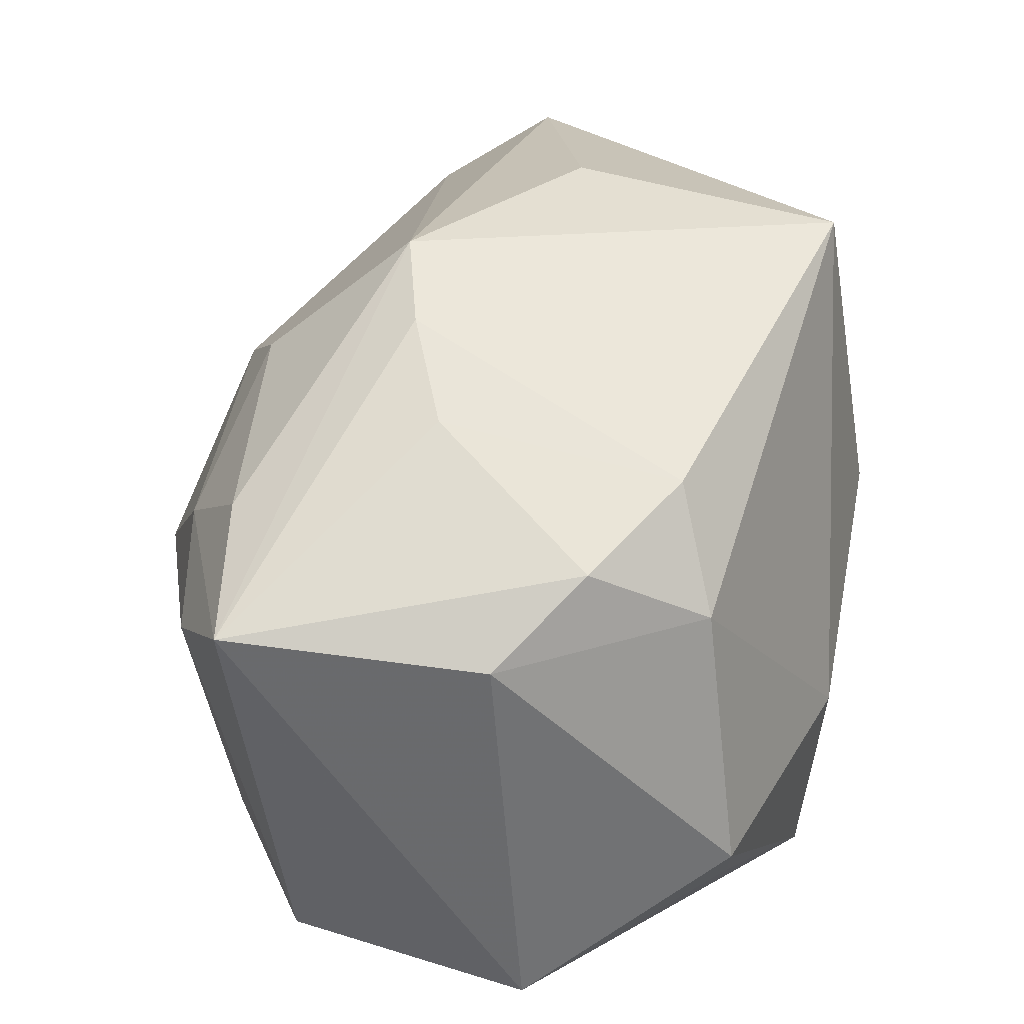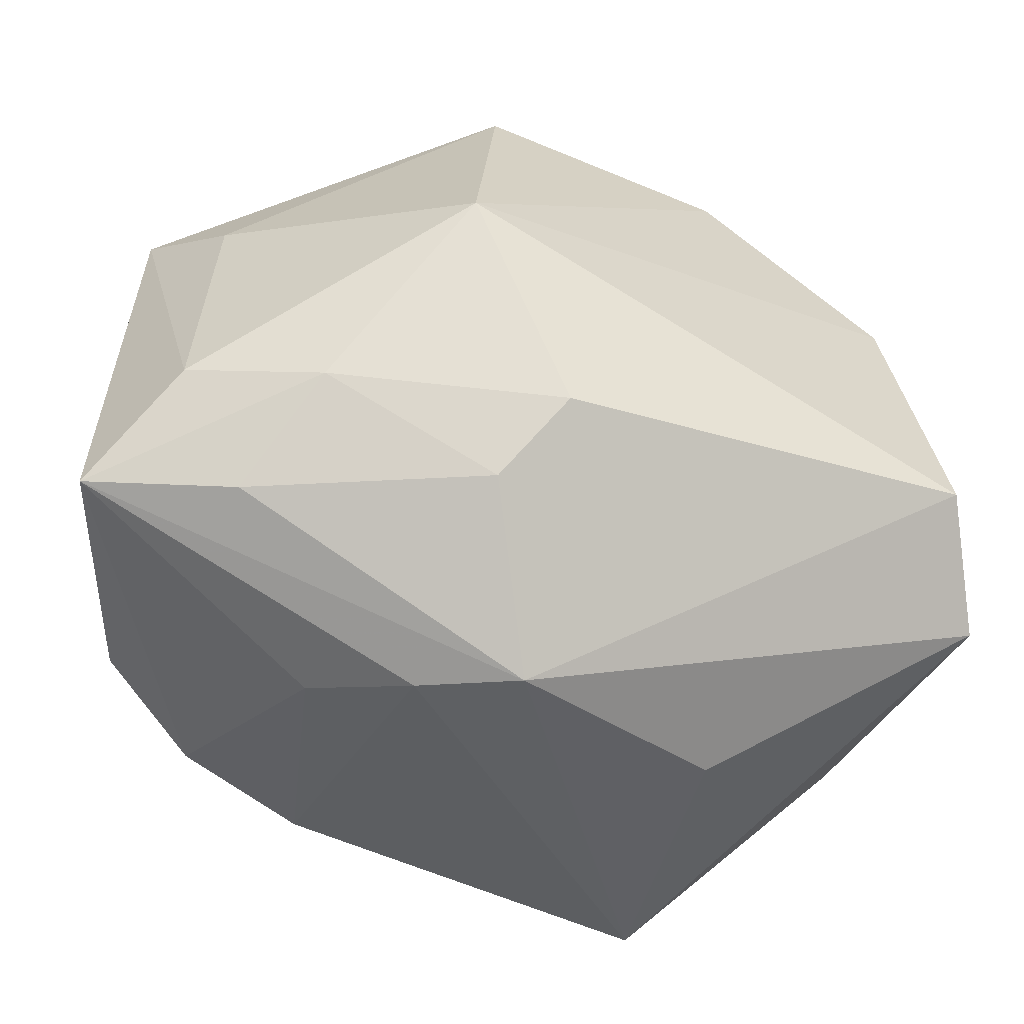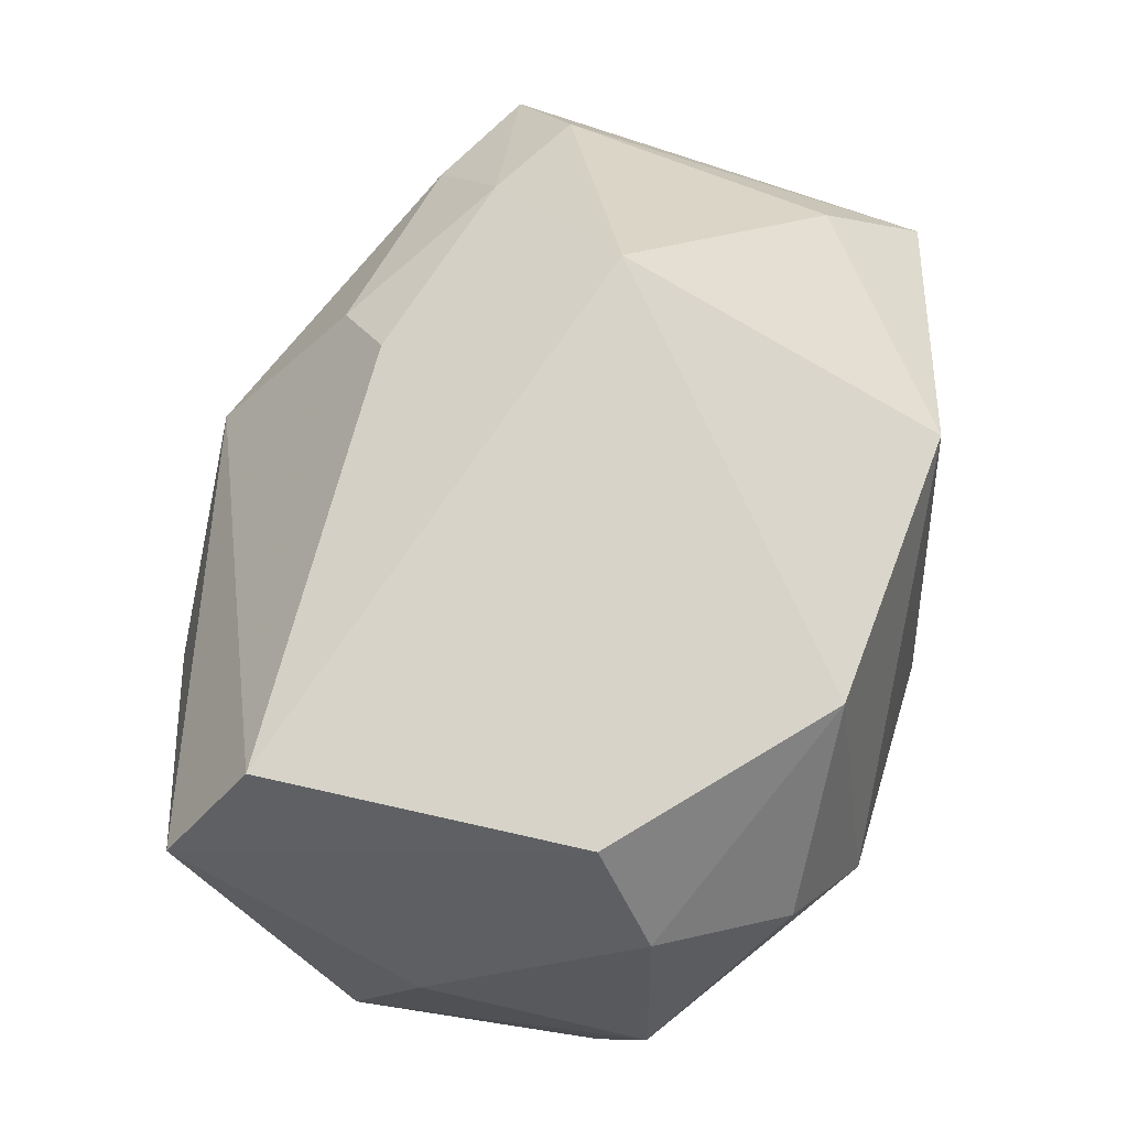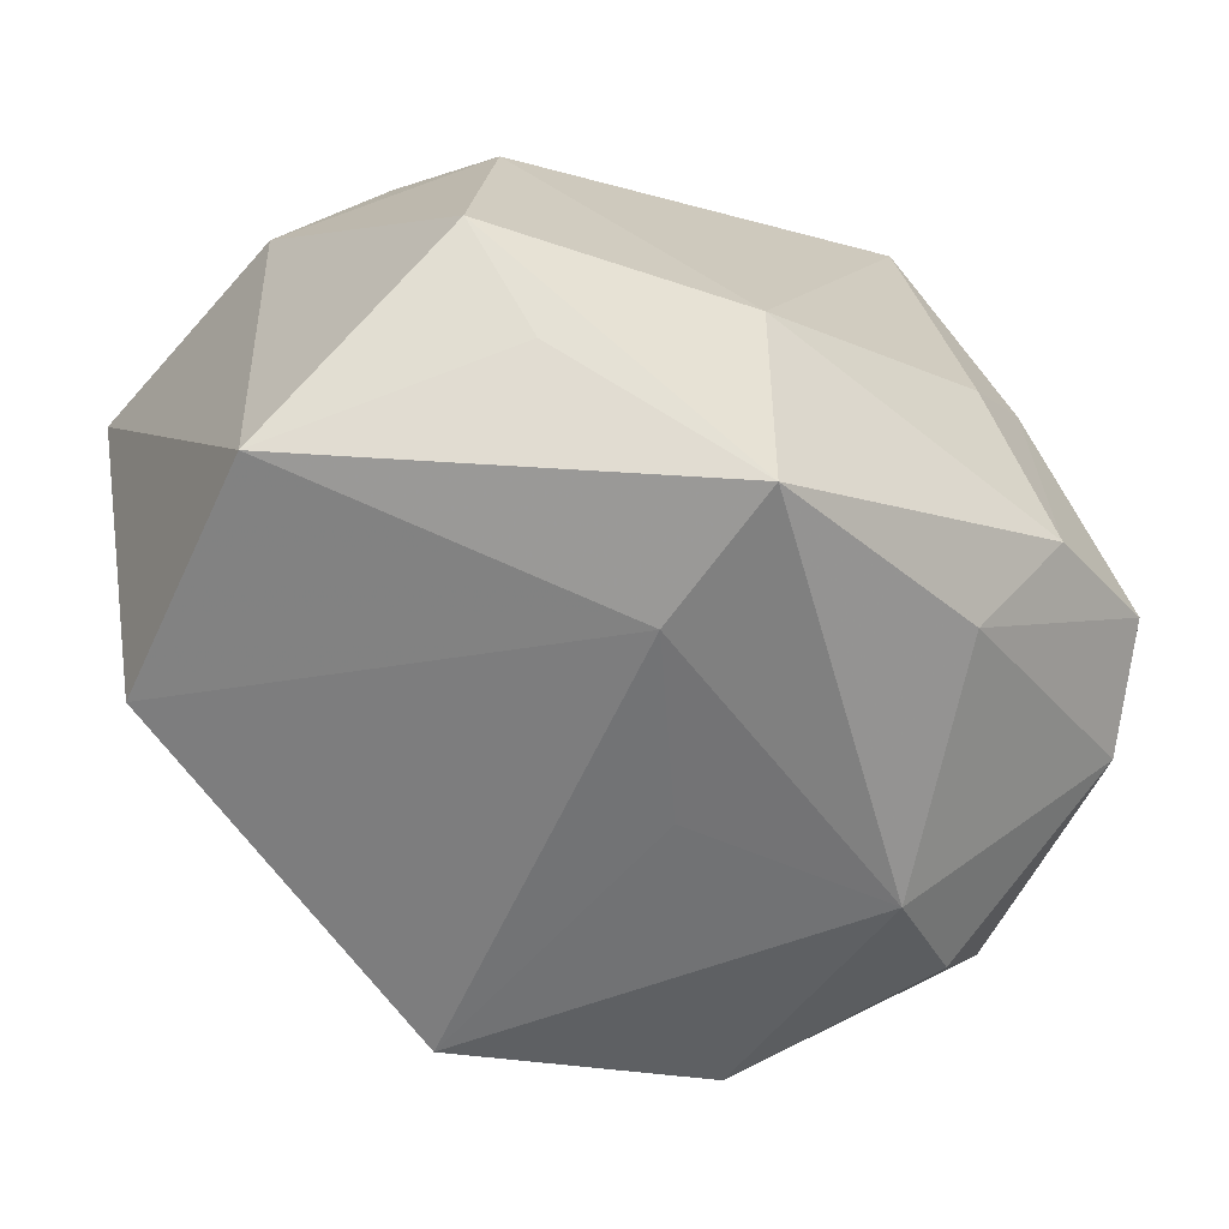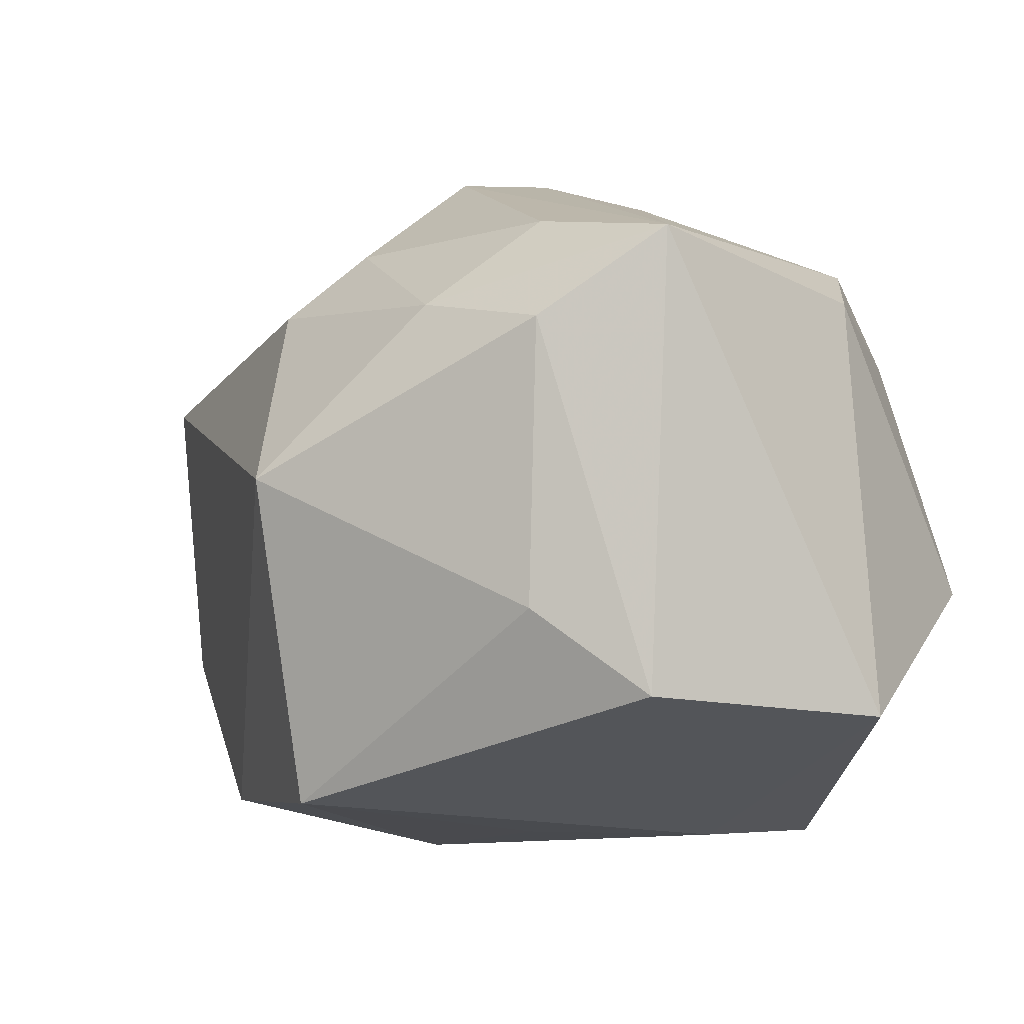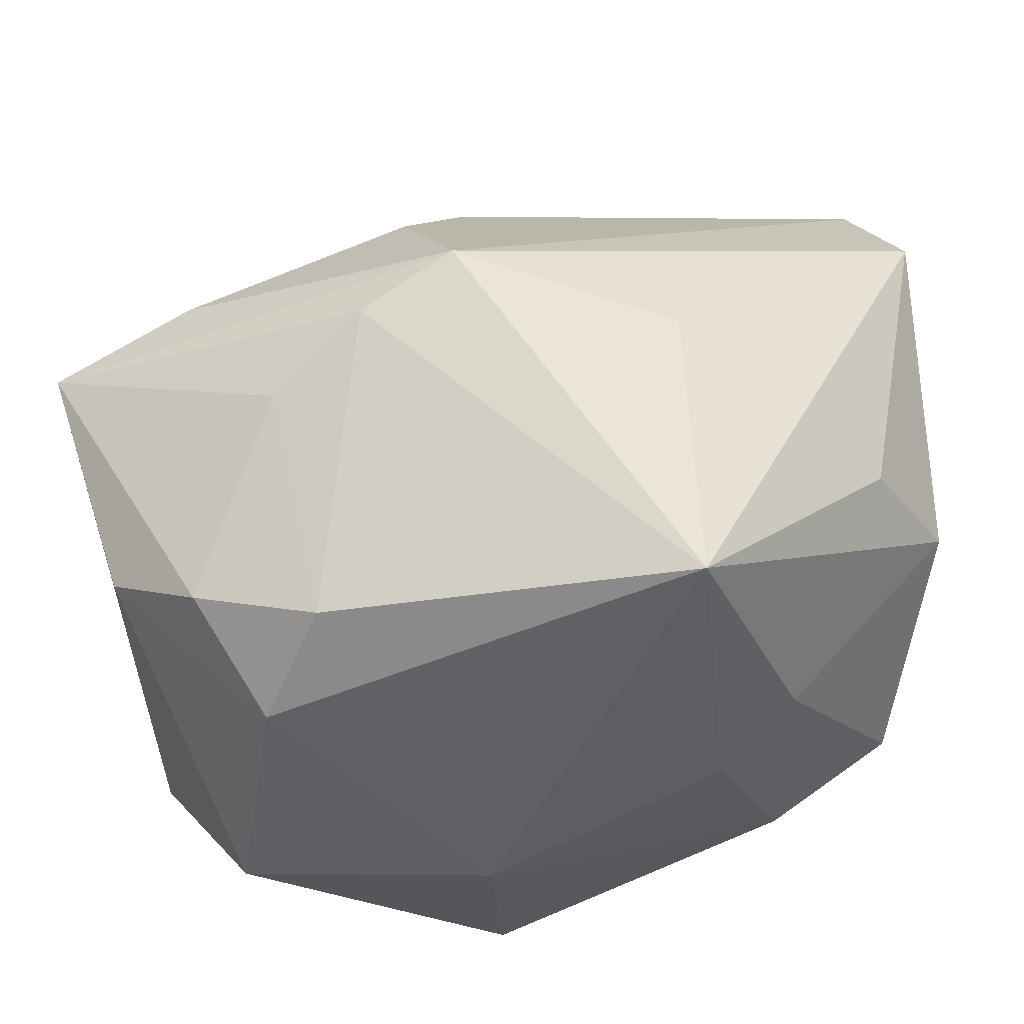
<metadata>
{"format":"obj","ext":"obj","renderer":"f3d","projection":"perspective","resolution":1024,"background":"white","views":[{"elev":35.9,"azim":-82.0,"up":"+Z"},{"elev":42.1,"azim":-6.8,"up":"+Y"},{"elev":46.2,"azim":102.7,"up":"+Y"},{"elev":-56.6,"azim":-40.0,"up":"+Z"},{"elev":-15.8,"azim":-133.6,"up":"+Z"},{"elev":57.2,"azim":-18.2,"up":"+Z"}]}
</metadata>
<code>
v 0.03516 0.003689 0.02207
v 0.02116 0.015 -0.0228
v 0.03455 0.01318 0.01559
v -0.02551 -0.01644 0.01221
v 0.008579 -0.02751 0.002819
v 0.03375 0.01045 -0.008411
v -0.009945 0.008275 0.02671
v -0.002554 0.02183 0.01871
v 0.01491 -0.02596 0.008488
v 0.02936 -0.01727 -0.01149
v 0.003541 0.02499 0.01413
v -0.02194 0.02064 0.0164
v -0.02846 -0.007417 0.01744
v -0.001768 0.0101 0.0289
v 0.01875 -0.005579 -0.02501
v 0.03387 0.001105 -0.01229
v -0.02006 -0.01353 0.02058
v -0.0233 -0.01891 -0.01561
v 0.01047 -0.02231 -0.01906
v 0.01273 -0.00196 0.02885
v -0.008244 -0.01262 -0.02615
v 0.02562 0.01721 0.006891
v -0.01477 0.02599 0.01013
v 0.02545 -0.01491 0.01945
v 0.025 -0.02506 -0.006891
v -0.009061 -0.02449 -0.02464
v 0.002334 -0.001713 -0.02587
v -0.01058 -0.02619 -0.007037
v 0.03453 -0.008136 0.004371
v 0.02705 -0.001646 -0.02123
v -0.02549 0.02458 0.006731
v 0.03091 -0.01712 0.01069
v -0.001844 0.03195 -0.002287
v -0.02195 0.02195 -0.01438
v -0.02984 -0.01932 -0.007765
v -0.0182 0.005153 0.02298
v -0.02867 0.01621 -0.02113
v 0.00236 0.02337 -0.02615
v 0.007022 -0.02329 0.02838
v -0.034 0.01941 0.01287
v -0.034 -0.003444 -0.02076
v -0.034 -0.001055 0.01196
v 0.01455 -0.02738 -0.0107
f 28 39 4
f 20 39 1
f 1 14 20
f 20 14 39
f 33 23 11
f 40 41 42
f 1 39 24
f 24 32 1
f 39 32 24
f 28 26 43
f 1 6 3
f 33 11 3
f 3 14 1
f 16 6 1
f 40 23 31
f 31 23 33
f 21 26 41
f 15 26 21
f 21 27 15
f 40 14 12
f 12 23 40
f 35 42 41
f 4 42 35
f 28 4 35
f 35 26 28
f 9 32 39
f 19 26 15
f 19 43 26
f 22 6 33
f 33 3 22
f 22 3 6
f 10 19 15
f 40 31 37
f 37 41 40
f 37 21 41
f 21 37 38
f 15 27 38
f 27 21 38
f 8 11 23
f 23 12 8
f 8 12 14
f 14 3 8
f 8 3 11
f 41 26 18
f 18 35 41
f 26 35 18
f 39 14 7
f 7 14 40
f 40 36 7
f 17 4 39
f 39 7 17
f 17 7 36
f 28 43 5
f 43 9 5
f 5 39 28
f 5 9 39
f 32 9 25
f 25 9 43
f 25 10 32
f 43 19 25
f 19 10 25
f 32 10 29
f 29 10 16
f 1 32 29
f 29 16 1
f 34 31 33
f 34 37 31
f 33 38 34
f 34 38 37
f 33 6 2
f 2 38 33
f 6 16 2
f 15 38 2
f 13 17 36
f 40 42 13
f 13 36 40
f 13 42 4
f 4 17 13
f 15 2 30
f 30 2 16
f 30 10 15
f 16 10 30

</code>
